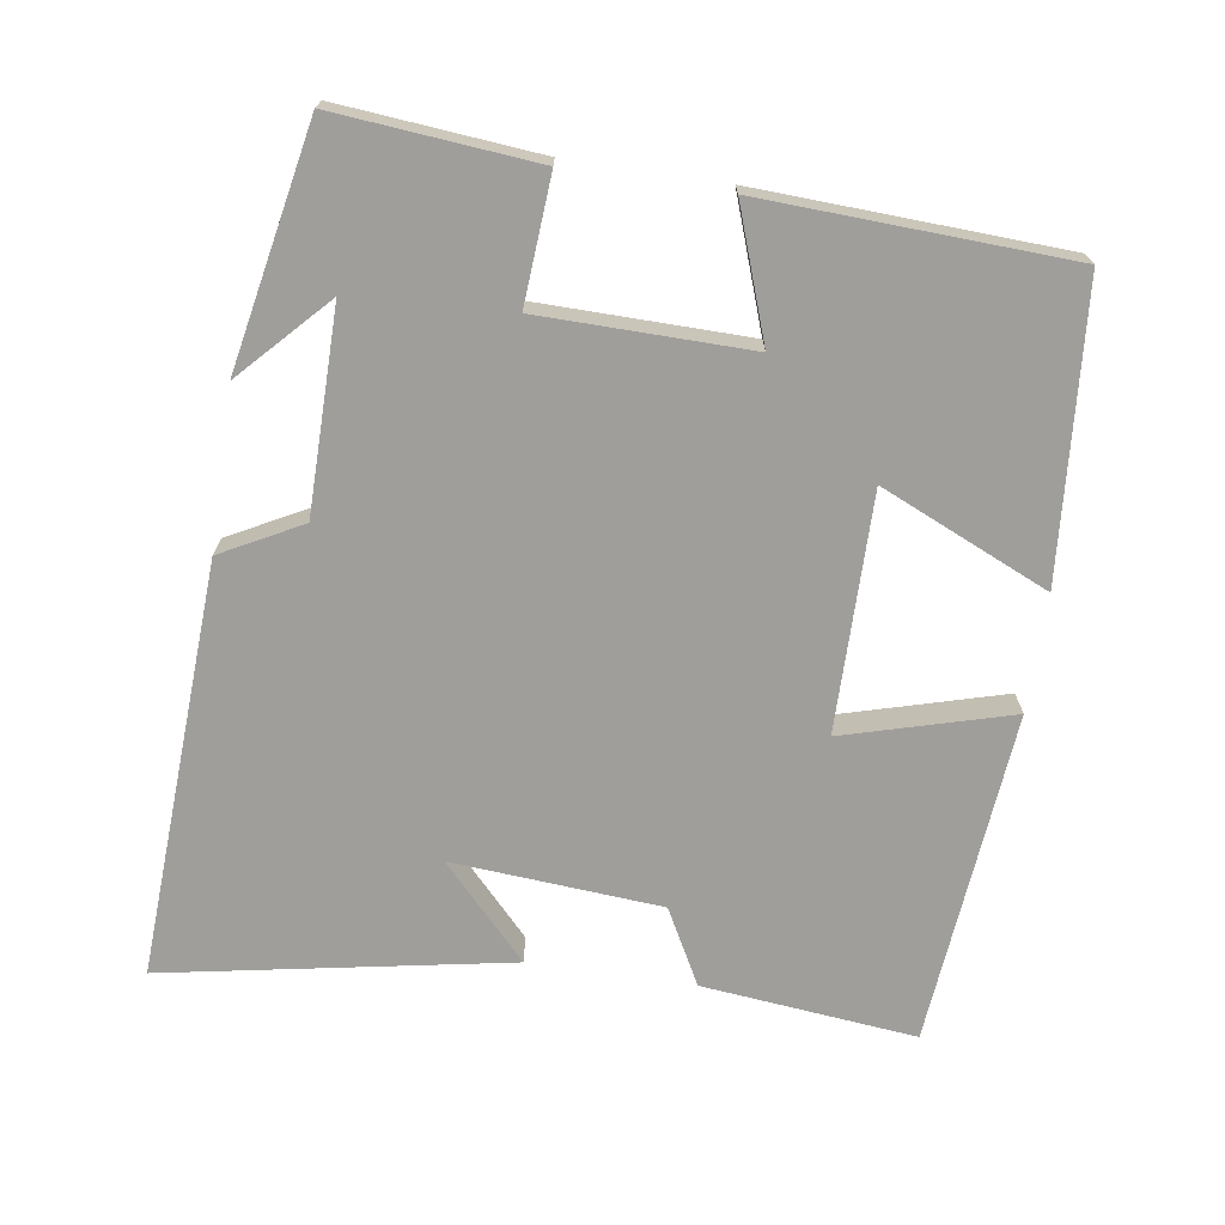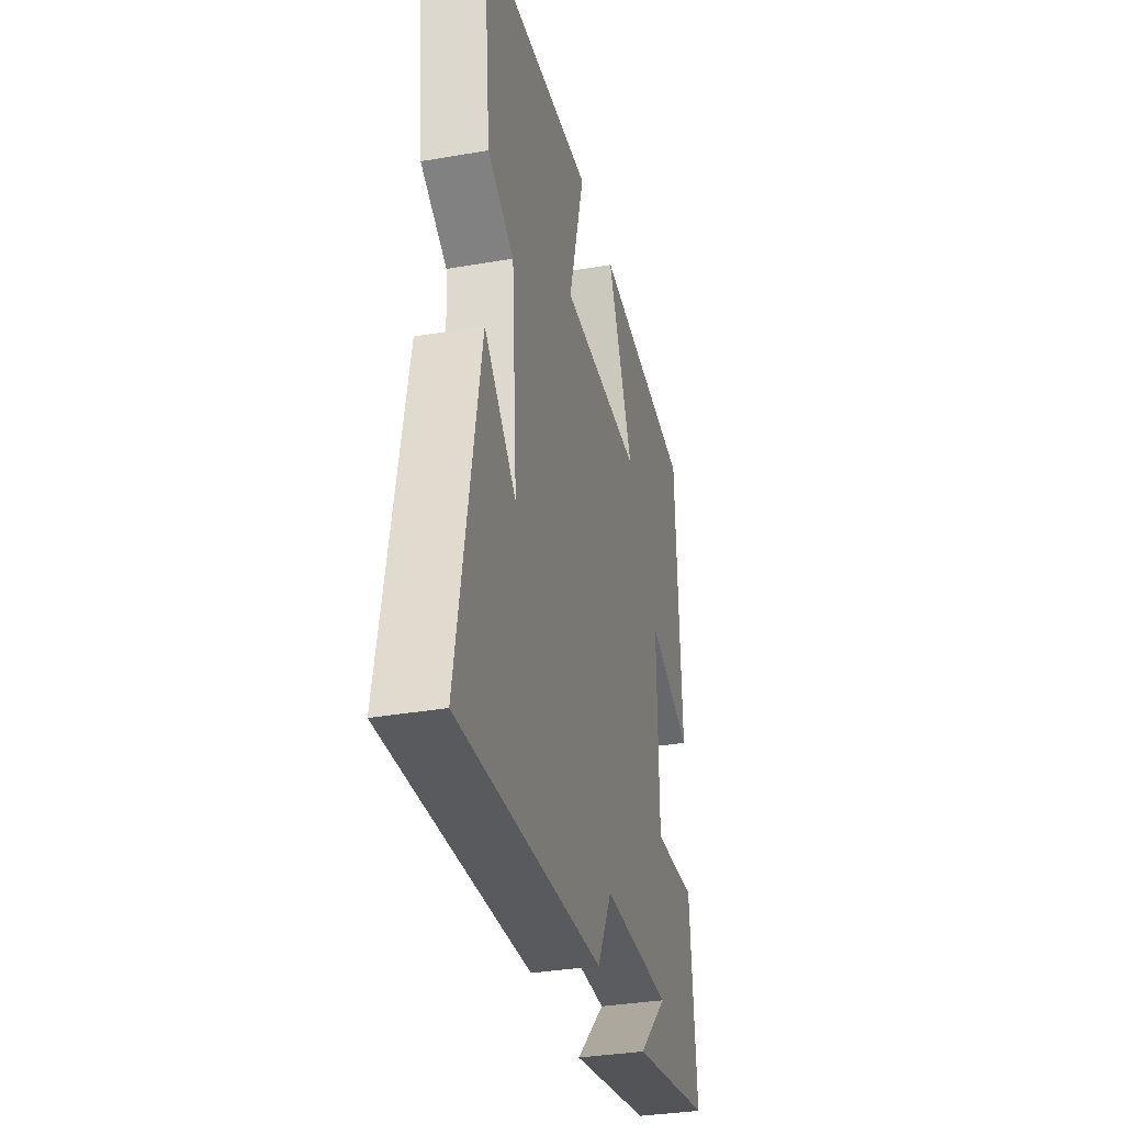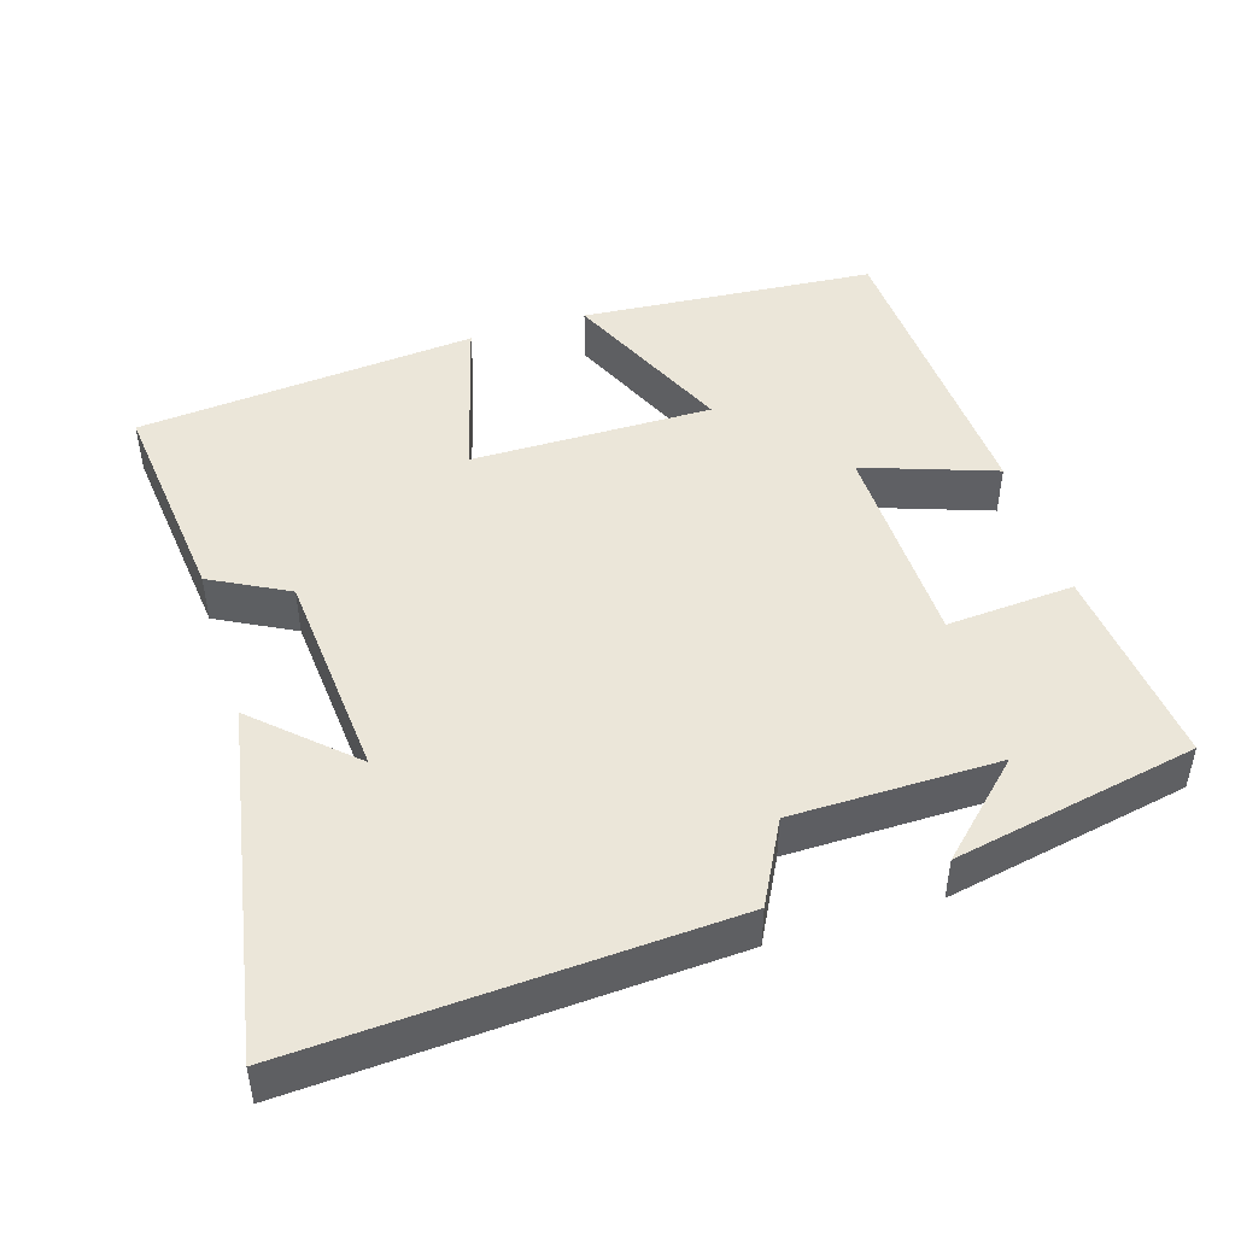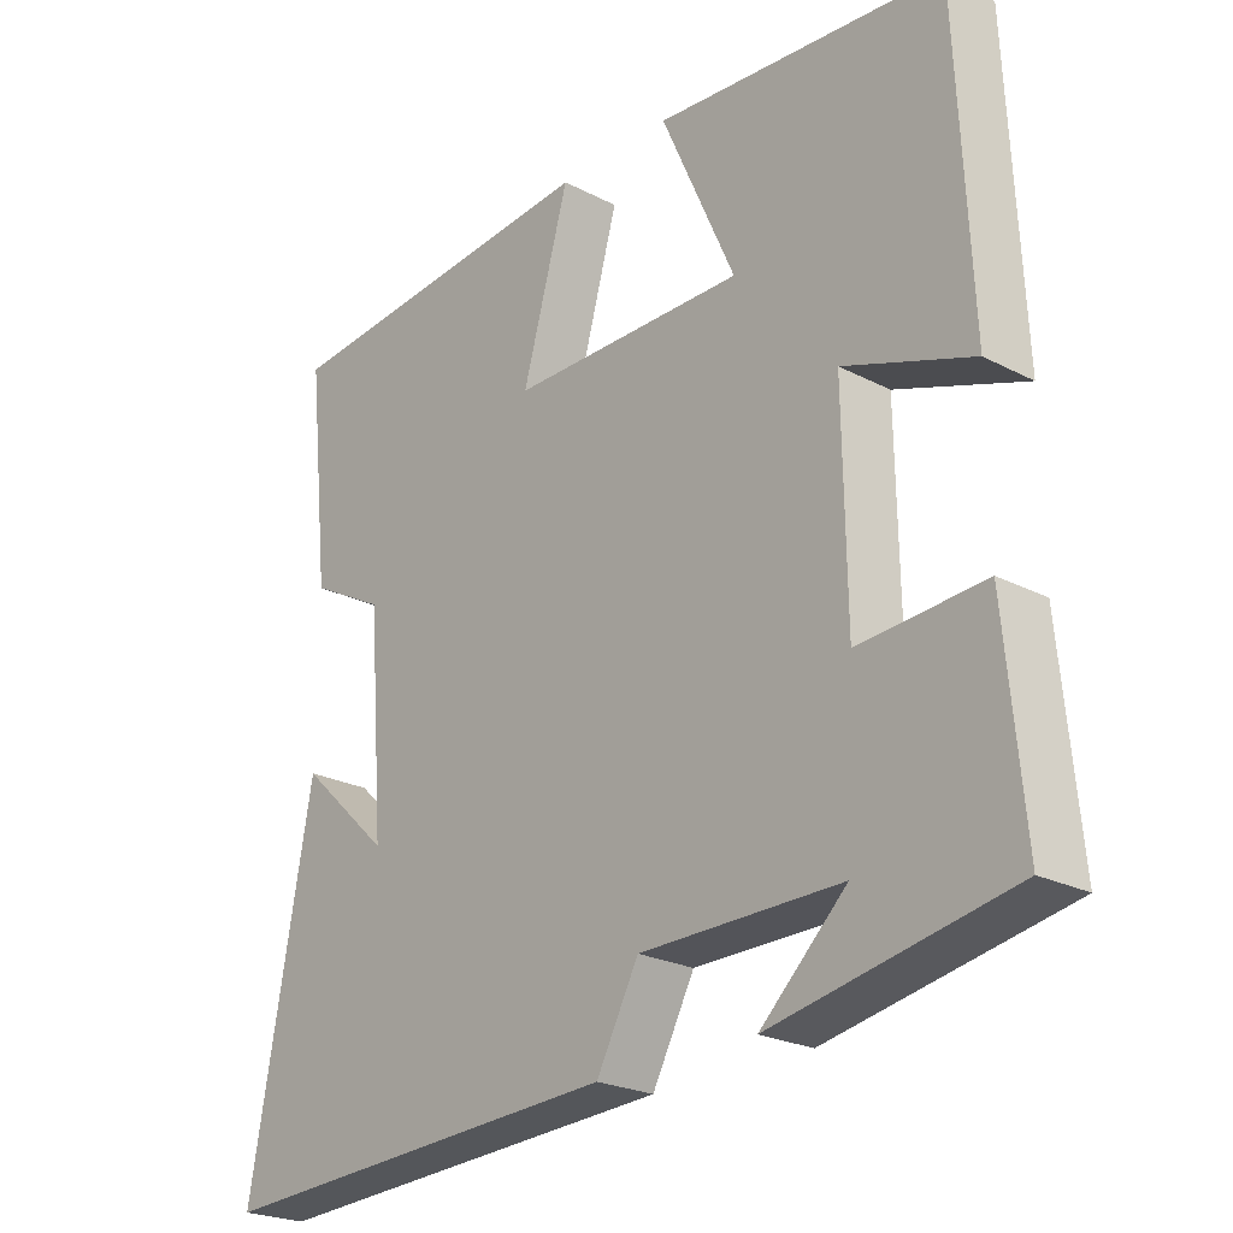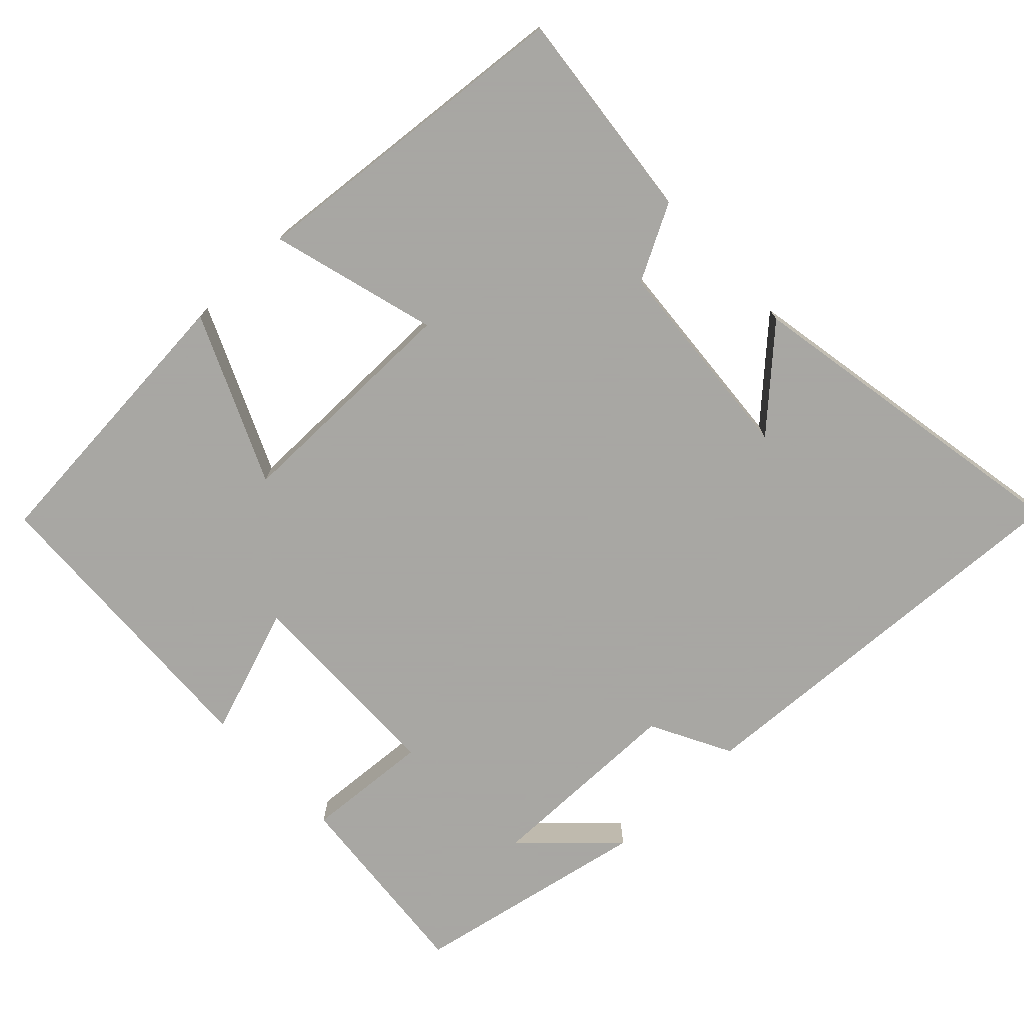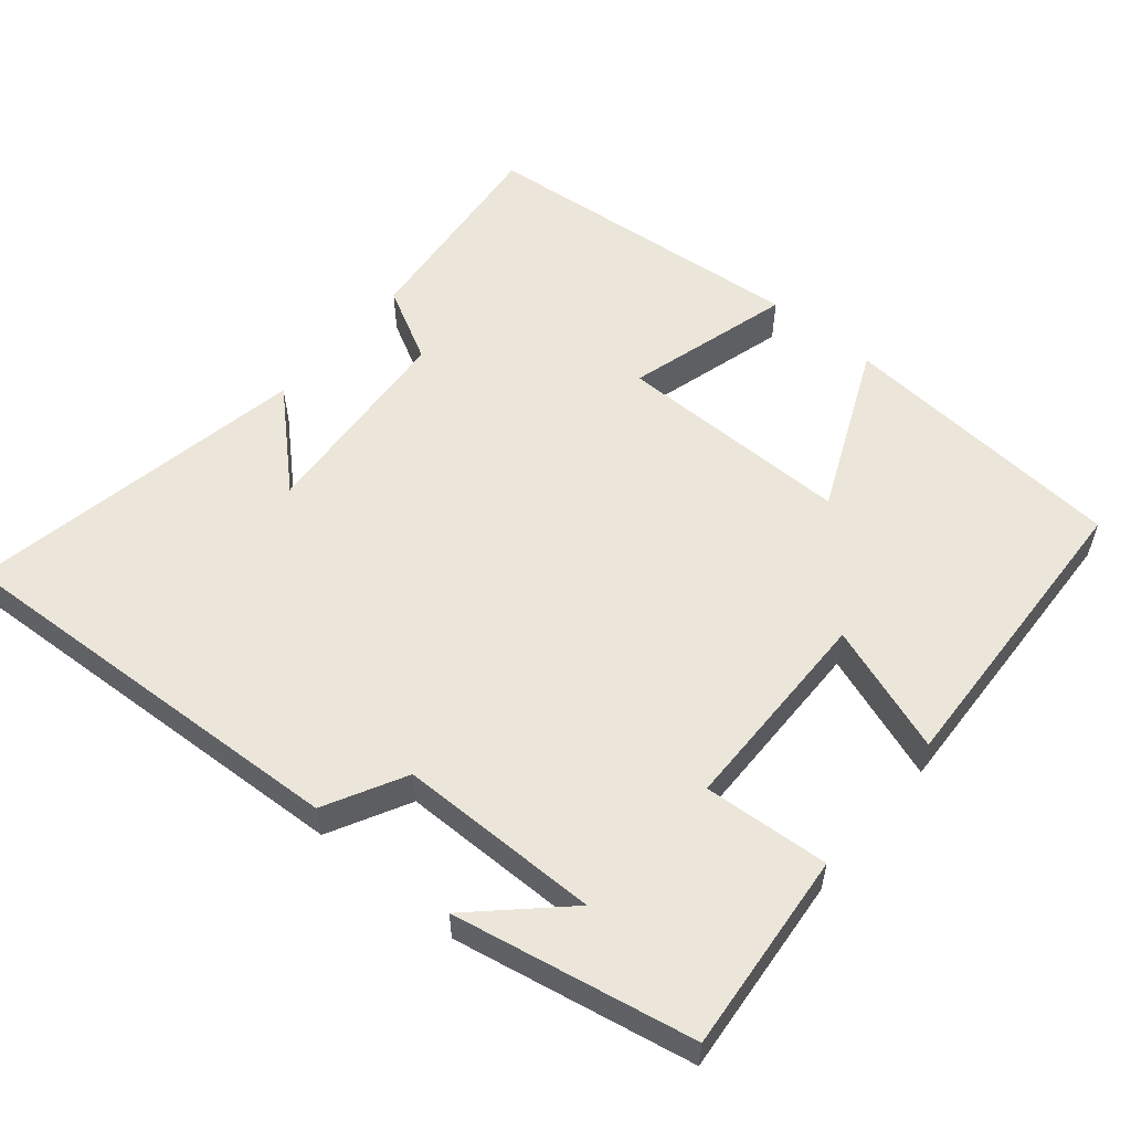
<metadata>
{"format":"obj","ext":"obj","renderer":"f3d","projection":"perspective","resolution":1024,"background":"white","views":[{"elev":-70.8,"azim":-98.5,"up":"+Y"},{"elev":-34.0,"azim":103.2,"up":"+Z"},{"elev":46.8,"azim":162.6,"up":"+Y"},{"elev":-23.6,"azim":-131.0,"up":"+Z"},{"elev":-74.4,"azim":43.5,"up":"+Y"},{"elev":55.8,"azim":-140.0,"up":"+Y"}]}
</metadata>
<code>
v -0.525 0.07 -0.436
v -0.5 0.07 -0.162
v -0.328 0.07 -0.174
v -0.324 0.07 0.112
v -0.5 0.07 0.05
v -0.481 0.07 0.468
v -0.084 0.07 0.5
v -0.186 0.07 0.27
v 0.138 0.07 0.272
v 0.074 0.07 0.5
v 0.531 0.07 0.458
v 0.5 0.07 0.165
v 0.397 0.07 0.11
v 0.375 0.07 -0.176
v 0.5 0.07 -0.059
v 0.586 0.07 -0.53
v 0.018 0.07 -0.5
v -0.04 0.07 -0.39
v -0.316 0.07 -0.388
v -0.198 0.07 -0.5
v -0.525 0 -0.436
v -0.5 0 -0.162
v -0.328 0 -0.174
v -0.324 0 0.112
v -0.5 0 0.05
v -0.481 0 0.468
v -0.084 0 0.5
v -0.186 0 0.27
v 0.138 0 0.272
v 0.074 0 0.5
v 0.531 0 0.458
v 0.5 0 0.165
v 0.397 0 0.11
v 0.375 0 -0.176
v 0.5 0 -0.059
v 0.586 0 -0.53
v 0.018 0 -0.5
v -0.04 0 -0.39
v -0.316 0 -0.388
v -0.198 0 -0.5
f 19 20 1
f 16 17 18
f 14 15 16
f 14 16 18
f 13 14 18 19
f 9 10 11 12
f 8 9 12 13
f 5 6 7 8
f 4 5 8
f 3 4 8 13
f 19 1 2 3
f 3 13 19
f 21 40 39
f 38 37 36
f 36 35 34
f 38 36 34
f 39 38 34 33
f 32 31 30 29
f 33 32 29 28
f 28 27 26 25
f 28 25 24
f 33 28 24 23
f 23 22 21 39
f 39 33 23
f 1 21 22 2
f 2 22 23 3
f 3 23 24 4
f 4 24 25 5
f 5 25 26 6
f 6 26 27 7
f 7 27 28 8
f 8 28 29 9
f 9 29 30 10
f 10 30 31 11
f 11 31 32 12
f 12 32 33 13
f 13 33 34 14
f 14 34 35 15
f 15 35 36 16
f 16 36 37 17
f 17 37 38 18
f 18 38 39 19
f 19 39 40 20
f 20 40 21 1

</code>
